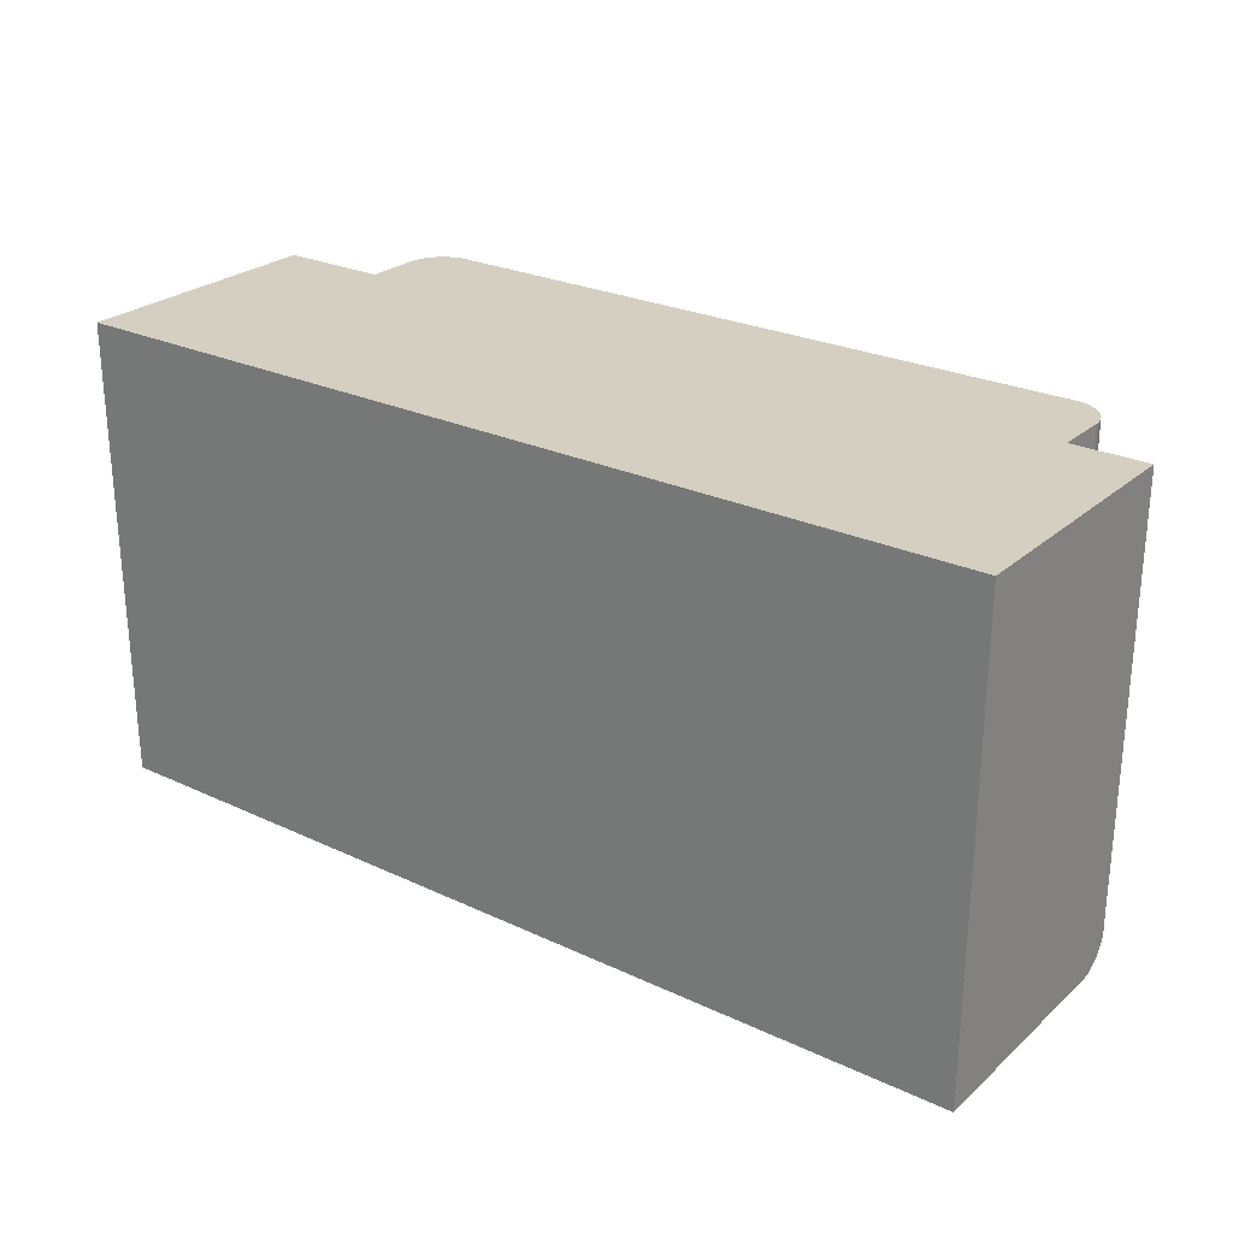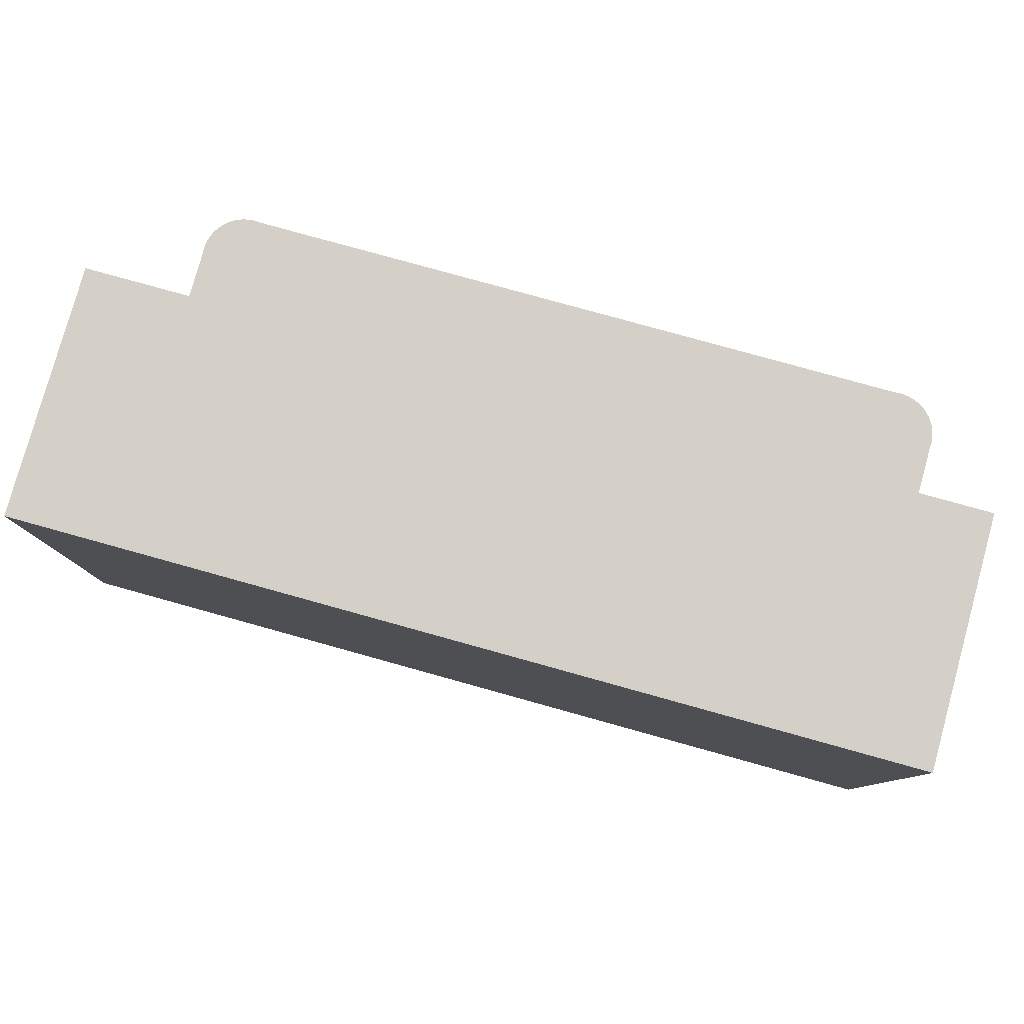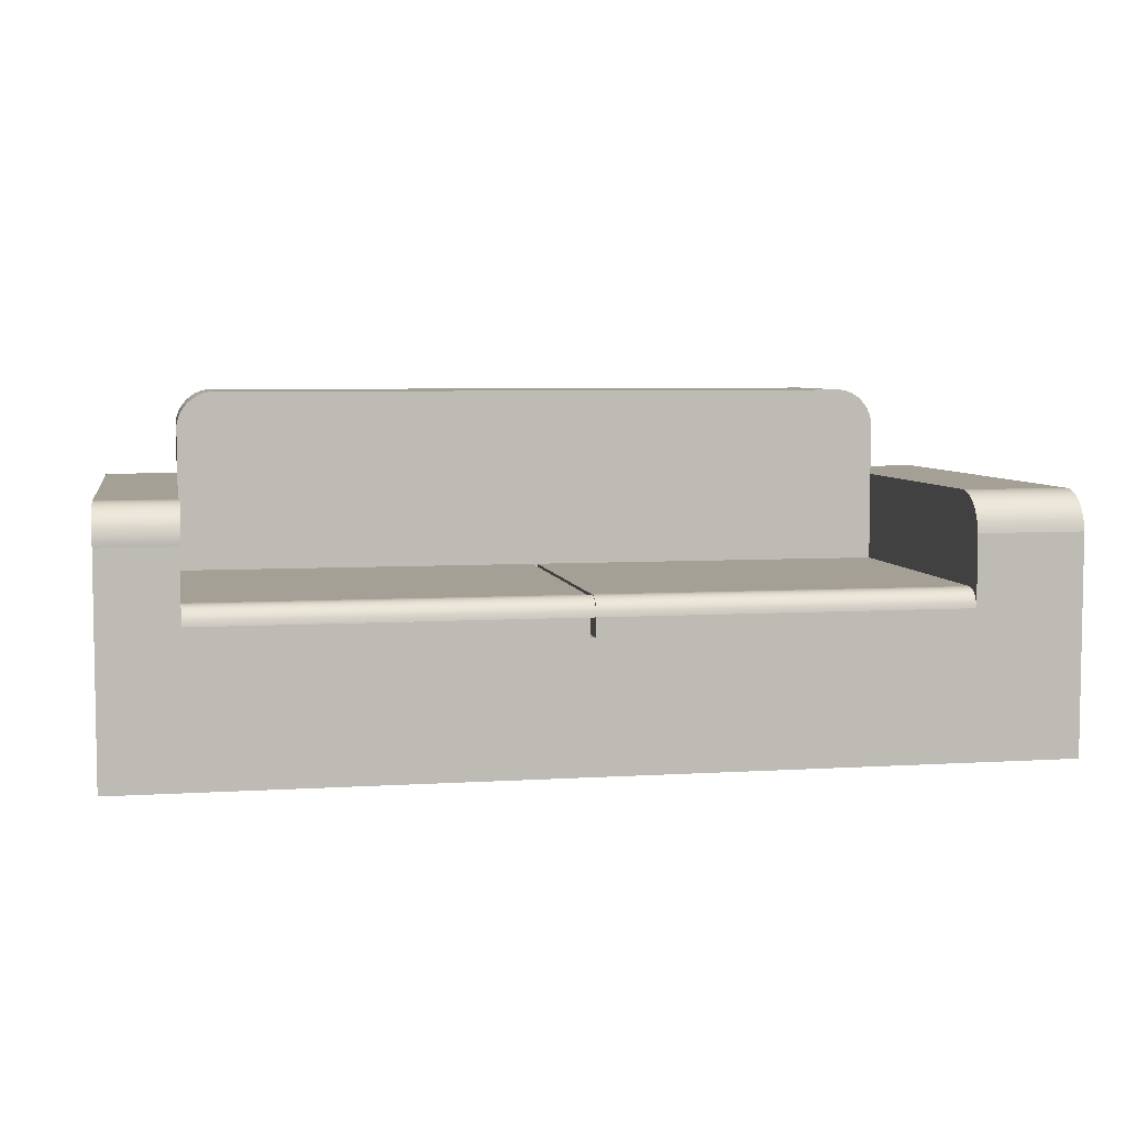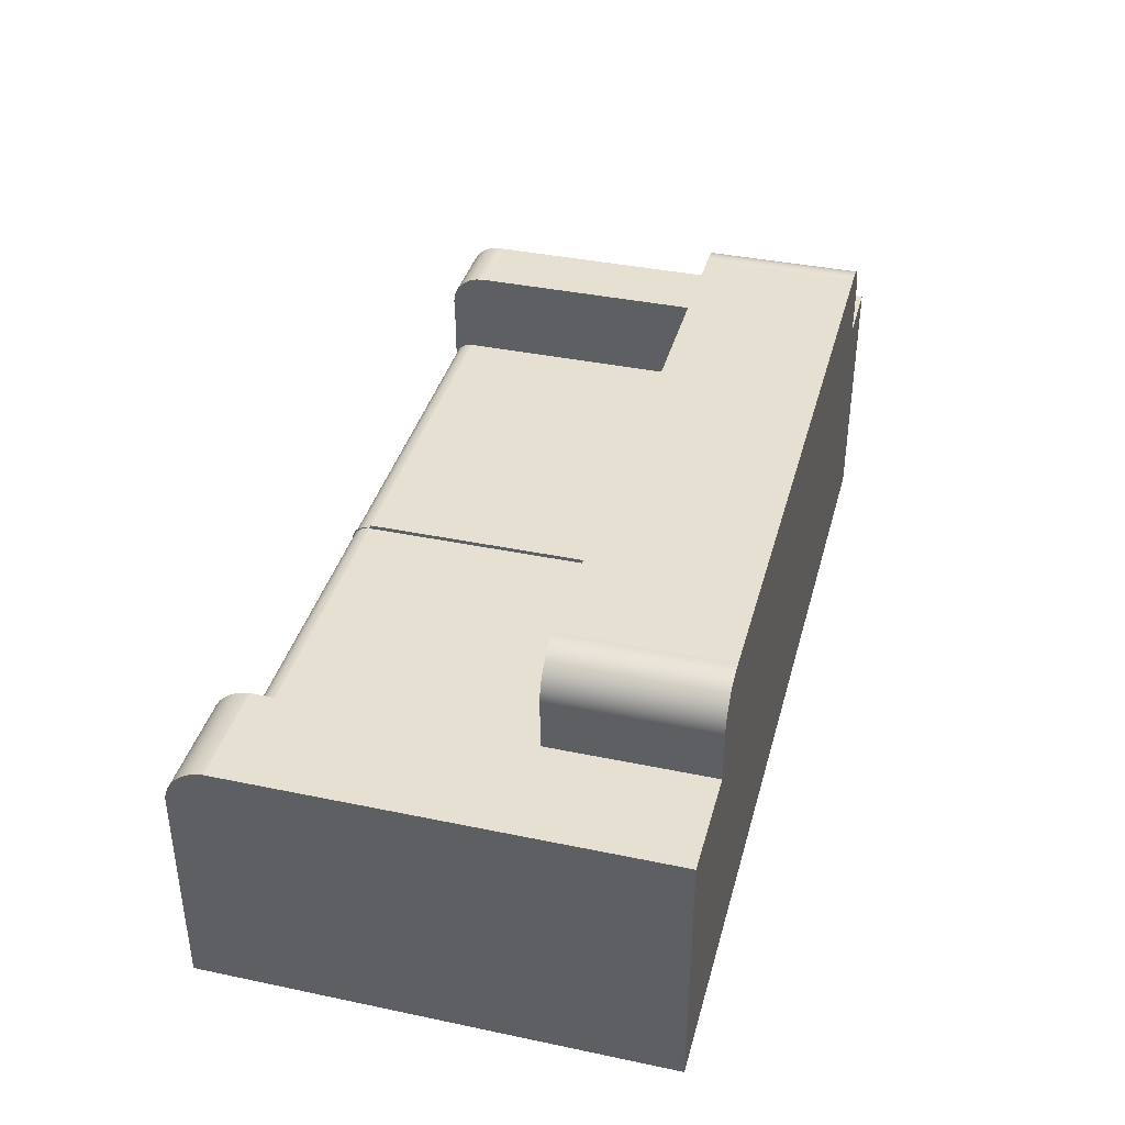
<metadata>
{"format":"obj","ext":"obj","renderer":"f3d","projection":"perspective","resolution":1024,"background":"white","views":[{"elev":25.9,"azim":36.6,"up":"+Z"},{"elev":79.9,"azim":15.5,"up":"+Z"},{"elev":5.7,"azim":169.2,"up":"+Y"},{"elev":38.3,"azim":-75.2,"up":"+Y"}]}
</metadata>
<code>
v -0.34 0.05951 0.2839
v -0.34 0.01772 0.1376
v -0.34 0.01772 0.2839
v -0.34 0.05951 0.1376
v -0.4384 0.01772 0.2839
v -0.2982 0.1013 0.2839
v -0.2982 0.1013 0.1376
v -0.3404 0.06521 0.2839
v -0.34 -0.06587 0.1376
v -0.4384 0.01772 -0.1074
v -0.4384 -0.2191 0.2839
v -0.3039 0.1017 0.2839
v -0.3039 0.1017 0.1376
v -0.3404 0.06521 0.1376
v -0.3398 0.07089 0.2839
v -0.34 -0.01814 -0.1433
v -0.34 0.01772 -0.1074
v -0.4384 -0.01814 -0.1433
v -0.4384 -0.2191 -0.1433
v 0.2962 0.1013 0.2839
v 0.2962 0.1013 0.1376
v -0.3096 0.1012 0.2839
v -0.003317 -0.06587 0.1376
v -0.3096 0.1012 0.1376
v -0.3398 0.07089 0.1376
v -0.3385 0.07642 0.2839
v -0.34 -0.06587 -0.1259
v -0.34 0.01707 -0.112
v -0.4384 -0.01359 -0.1427
v 0.4068 -0.2191 0.2839
v 0.338 0.01772 0.2839
v 0.001326 -0.06587 0.1376
v -0.3151 0.09978 0.2839
v -0.003317 -0.06587 -0.1259
v -0.3151 0.09978 0.1376
v -0.3385 0.07642 0.1376
v -0.3362 0.08168 0.2839
v -0.34 -0.06587 -0.1433
v -0.34 -0.01359 -0.1427
v -0.4384 0.01707 -0.112
v -0.34 0.0159 -0.1164
v -0.4384 -0.009153 -0.1415
v 0.4068 -0.2191 -0.1433
v 0.338 0.05951 0.2839
v 0.338 0.05951 0.1376
v 0.3019 0.1017 0.1376
v -0.3204 0.09757 0.2839
v -0.003317 -0.1007 0.1376
v -0.003317 -0.08328 -0.1433
v -0.3204 0.09757 0.1376
v -0.3362 0.08168 0.1376
v -0.3333 0.08653 0.2839
v -0.34 -0.06614 -0.1281
v 0.338 -0.06614 -0.1281
v -0.34 -0.009153 -0.1415
v -0.4384 0.0159 -0.1164
v -0.34 0.01421 -0.1207
v -0.4384 -0.004882 -0.1398
v 0.338 -0.1007 -0.1433
v 0.4068 -0.01814 -0.1433
v 0.4068 0.01772 0.2839
v 0.3379 0.07089 0.2839
v 0.3379 0.07089 0.1376
v 0.3019 0.1017 0.2839
v 0.3076 0.1012 0.1376
v 0.338 0.01772 0.1376
v -0.3252 0.09457 0.2839
v 0.001326 -0.1007 0.1376
v -0.003317 -0.08091 -0.1435
v 0.001326 -0.08328 -0.1433
v -0.3252 0.09457 0.1376
v -0.3333 0.08653 0.1376
v -0.3295 0.09086 0.2839
v -0.34 -0.06669 -0.1303
v -0.34 -0.08328 -0.1433
v 0.001326 -0.06587 -0.1259
v -0.34 -0.004882 -0.1398
v -0.4384 0.01421 -0.1207
v -0.34 0.01204 -0.1248
v -0.4384 -0.000836 -0.1376
v 0.001326 -0.1007 -0.1433
v 0.4068 0.01772 -0.1074
v 0.3384 0.06521 0.1376
v 0.3384 0.06521 0.2839
v 0.3365 0.07642 0.2839
v 0.3365 0.07642 0.1376
v 0.3076 0.1012 0.2839
v 0.3131 0.09978 0.1376
v 0.338 -0.06587 0.1376
v -0.003317 -0.1007 -0.1433
v -0.003317 -0.07854 -0.1432
v -0.34 -0.08106 -0.143
v -0.3295 0.09086 0.1376
v -0.34 -0.06749 -0.1324
v 0.338 -0.06669 -0.1303
v -0.34 -0.1007 -0.1433
v 0.338 -0.06587 -0.1259
v -0.34 -0.000836 -0.1376
v -0.4384 0.01204 -0.1248
v -0.34 0.00941 -0.1285
v -0.4384 0.002927 -0.135
v 0.338 -0.01814 -0.1433
v 0.338 -0.08328 -0.1433
v 0.3343 0.08168 0.2839
v 0.3343 0.08168 0.1376
v 0.3131 0.09978 0.2839
v 0.3184 0.09757 0.1376
v -0.003317 -0.07624 -0.1427
v 0.338 -0.08106 -0.143
v -0.34 -0.06853 -0.1344
v 0.338 -0.06749 -0.1324
v 0.338 -0.06587 -0.1433
v -0.34 -0.07888 -0.1425
v -0.34 0.002927 -0.135
v -0.4384 0.00941 -0.1285
v -0.34 0.006358 -0.1319
v -0.4384 0.006358 -0.1319
v 0.338 0.01772 -0.1074
v 0.4068 -0.01325 -0.1436
v 0.3371 -0.01814 -0.1433
v 0.3313 0.08653 0.2839
v 0.3313 0.08653 0.1376
v 0.3184 0.09757 0.2839
v 0.3232 0.09457 0.1376
v -0.003317 -0.07405 -0.1417
v 0.338 -0.07888 -0.1425
v -0.34 -0.06981 -0.1362
v 0.338 -0.06853 -0.1344
v -0.34 -0.07679 -0.1417
v 0.4068 -0.008381 -0.1432
v 0.3371 0.01772 -0.1074
v 0.3276 0.09086 0.2839
v 0.3276 0.09086 0.1376
v 0.3232 0.09457 0.2839
v -0.003317 -0.07203 -0.1405
v -0.34 -0.07129 -0.1379
v 0.338 -0.06981 -0.1362
v -0.34 -0.07481 -0.1406
v 0.338 -0.07679 -0.1417
v 0.3371 -0.01325 -0.1436
v 0.4068 -0.003633 -0.142
v 0.4068 0.01804 -0.1123
v -0.003317 -0.07022 -0.139
v -0.34 -0.07297 -0.1394
v 0.338 -0.07129 -0.1379
v 0.338 -0.07481 -0.1406
v 0.3371 -0.008381 -0.1432
v 0.4068 0.000876 -0.1401
v 0.3371 0.01804 -0.1123
v 0.4068 0.0176 -0.1172
v -0.003317 -0.06867 -0.1371
v 0.338 -0.07297 -0.1394
v 0.3371 -0.003633 -0.142
v 0.4068 0.005039 -0.1375
v 0.3371 0.0176 -0.1172
v 0.4068 0.01641 -0.122
v -0.003317 -0.06743 -0.1351
v 0.3371 0.000876 -0.1401
v 0.4068 0.008756 -0.1343
v 0.3371 0.01641 -0.122
v 0.4068 0.01451 -0.1265
v -0.003317 -0.0665 -0.1329
v 0.3371 0.005039 -0.1375
v 0.4068 0.01194 -0.1306
v 0.3371 0.01451 -0.1265
v -0.003317 -0.06593 -0.1306
v 0.3371 0.008756 -0.1343
v 0.3371 0.01194 -0.1306
v -0.003317 -0.06571 -0.1283
g mesh1_mesh1-geometry
f 1 2 3
f 2 1 4
f 2 5 3
f 3 6 1
f 1 7 4
f 8 4 1
f 4 9 2
f 5 2 10
f 11 3 5
f 11 6 3
f 7 1 6
f 12 1 6
f 7 9 4
f 4 13 7
f 4 8 14
f 1 15 8
f 9 16 2
f 10 2 17
f 18 5 10
f 5 19 11
f 11 20 6
f 6 21 7
f 7 12 6
f 1 12 22
f 7 23 9
f 13 4 24
f 12 7 13
f 15 14 8
f 25 4 14
f 1 26 15
f 27 16 9
f 2 16 17
f 28 10 17
f 18 17 10
f 19 5 18
f 10 29 18
f 19 30 11
f 11 31 20
f 21 6 20
f 21 32 7
f 13 22 12
f 1 22 33
f 7 32 23
f 34 9 23
f 24 4 35
f 22 13 24
f 14 15 25
f 36 4 25
f 1 37 26
f 26 25 15
f 16 27 38
f 9 34 27
f 39 17 16
f 17 18 16
f 10 28 40
f 17 41 28
f 16 19 18
f 29 10 42
f 39 18 29
f 30 19 43
f 30 31 11
f 20 31 44
f 20 45 21
f 20 46 21
f 45 32 21
f 24 33 22
f 1 33 47
f 23 32 48
f 23 49 34
f 35 4 50
f 33 24 35
f 51 4 36
f 25 26 36
f 1 52 37
f 37 36 26
f 53 38 27
f 38 19 16
f 27 49 34
f 34 54 27
f 17 39 55
f 18 39 16
f 41 40 28
f 56 10 40
f 17 57 41
f 42 10 58
f 55 29 42
f 29 55 39
f 59 43 19
f 60 30 43
f 31 30 61
f 31 45 44
f 45 20 44
f 44 62 20
f 63 45 21
f 46 20 64
f 65 21 46
f 66 32 45
f 35 47 33
f 1 47 67
f 48 32 68
f 48 49 23
f 69 34 49
f 70 34 49
f 50 4 71
f 47 35 50
f 72 4 51
f 36 37 51
f 1 73 52
f 52 51 37
f 74 38 53
f 27 54 53
f 75 19 38
f 49 27 75
f 76 54 34
f 17 55 77
f 40 41 56
f 78 10 56
f 17 79 57
f 57 56 41
f 58 10 80
f 77 42 58
f 42 77 55
f 43 59 60
f 59 19 81
f 30 60 61
f 82 31 61
f 45 31 66
f 83 44 45
f 62 44 84
f 20 62 85
f 45 63 83
f 63 21 86
f 20 87 64
f 64 65 46
f 88 21 65
f 32 66 89
f 50 67 47
f 1 67 73
f 32 81 68
f 81 48 68
f 49 48 90
f 34 69 91
f 34 70 76
f 92 70 49
f 71 4 93
f 67 50 71
f 93 4 72
f 51 52 72
f 73 72 52
f 94 38 74
f 53 95 74
f 95 53 54
f 96 19 75
f 38 92 75
f 49 96 75
f 92 49 75
f 54 76 97
f 17 77 98
f 99 10 78
f 56 57 78
f 17 100 79
f 79 78 57
f 80 10 101
f 98 58 80
f 58 98 77
f 59 102 60
f 81 19 90
f 81 103 59
f 61 60 82
f 31 82 66
f 44 83 84
f 84 63 62
f 62 86 85
f 20 85 104
f 63 84 83
f 86 21 105
f 86 62 63
f 20 106 87
f 65 64 87
f 107 21 88
f 87 88 65
f 66 97 89
f 97 32 89
f 71 73 67
f 81 32 70
f 48 81 90
f 96 49 90
f 34 91 108
f 70 32 76
f 97 70 76
f 109 70 92
f 73 71 93
f 72 73 93
f 110 38 94
f 74 111 94
f 111 74 95
f 112 95 54
f 90 19 96
f 92 38 113
f 32 97 76
f 112 54 97
f 17 98 114
f 115 10 99
f 78 79 99
f 17 116 100
f 100 99 79
f 101 10 117
f 114 80 101
f 80 114 98
f 102 59 103
f 118 60 102
f 103 81 70
f 60 118 82
f 119 82 60
f 82 120 60
f 66 82 118
f 105 85 86
f 85 105 104
f 20 104 121
f 105 21 122
f 20 123 106
f 88 87 106
f 124 21 107
f 106 107 88
f 97 66 112
f 34 108 125
f 70 97 103
f 70 109 103
f 92 126 109
f 127 38 110
f 94 128 110
f 128 94 111
f 112 111 95
f 113 38 129
f 126 92 113
f 17 114 116
f 117 10 115
f 99 100 115
f 116 115 100
f 116 101 117
f 101 116 114
f 102 103 112
f 102 66 118
f 82 119 130
f 120 119 60
f 120 82 131
f 122 104 105
f 104 122 121
f 20 121 132
f 122 21 133
f 20 134 123
f 107 106 123
f 133 21 124
f 123 124 107
f 112 66 102
f 34 125 135
f 109 112 103
f 112 109 126
f 136 38 127
f 110 137 127
f 137 110 128
f 112 128 111
f 129 38 138
f 139 113 129
f 113 139 126
f 115 116 117
f 140 130 119
f 82 130 141
f 119 120 140
f 142 131 82
f 131 140 120
f 133 121 122
f 121 133 132
f 20 132 134
f 124 123 134
f 134 133 124
f 34 135 143
f 112 126 139
f 144 38 136
f 127 145 136
f 145 127 137
f 112 137 128
f 138 38 144
f 146 129 138
f 129 146 139
f 130 140 147
f 147 141 130
f 82 141 148
f 131 142 149
f 82 150 142
f 140 131 147
f 133 134 132
f 34 143 151
f 112 139 146
f 145 144 136
f 112 145 137
f 152 138 144
f 138 152 146
f 141 147 153
f 153 148 141
f 82 148 154
f 150 149 142
f 155 131 149
f 82 156 150
f 147 131 153
f 34 151 157
f 112 146 152
f 144 145 152
f 112 152 145
f 148 153 158
f 158 154 148
f 82 154 159
f 149 150 155
f 160 131 155
f 82 161 156
f 156 155 150
f 153 131 158
f 34 157 162
f 154 158 163
f 163 159 154
f 82 159 164
f 165 131 160
f 155 156 160
f 82 164 161
f 161 160 156
f 158 131 163
f 34 162 166
f 159 163 167
f 159 168 164
f 168 131 165
f 160 161 165
f 164 165 161
f 163 131 167
f 34 166 169
f 168 159 167
f 165 164 168
f 167 131 168
g mesh1_mesh1-geometry
f 3 2 1
f 4 1 2
f 3 5 2
f 1 6 3
f 4 7 1
f 1 4 8
f 2 9 4
f 10 2 5
f 5 3 11
f 3 6 11
f 6 1 7
f 6 1 12
f 4 9 7
f 7 13 4
f 14 8 4
f 8 15 1
f 2 16 9
f 17 2 10
f 10 5 18
f 11 19 5
f 6 20 11
f 7 21 6
f 6 12 7
f 22 12 1
f 9 23 7
f 24 4 13
f 13 7 12
f 8 14 15
f 14 4 25
f 15 26 1
f 9 16 27
f 17 16 2
f 17 10 28
f 10 17 18
f 18 5 19
f 18 29 10
f 11 30 19
f 20 31 11
f 20 6 21
f 7 32 21
f 12 22 13
f 33 22 1
f 23 32 7
f 23 9 34
f 35 4 24
f 24 13 22
f 25 15 14
f 25 4 36
f 26 37 1
f 15 25 26
f 38 27 16
f 27 34 9
f 16 17 39
f 16 18 17
f 40 28 10
f 28 41 17
f 18 19 16
f 42 10 29
f 29 18 39
f 43 19 30
f 11 31 30
f 44 31 20
f 21 45 20
f 21 46 20
f 21 32 45
f 22 33 24
f 47 33 1
f 48 32 23
f 34 49 23
f 50 4 35
f 35 24 33
f 36 4 51
f 36 26 25
f 37 52 1
f 26 36 37
f 27 38 53
f 16 19 38
f 34 49 27
f 27 54 34
f 55 39 17
f 16 39 18
f 28 40 41
f 40 10 56
f 41 57 17
f 58 10 42
f 42 29 55
f 39 55 29
f 19 43 59
f 43 30 60
f 61 30 31
f 44 45 31
f 44 20 45
f 20 62 44
f 21 45 63
f 64 20 46
f 46 21 65
f 45 32 66
f 33 47 35
f 67 47 1
f 68 32 48
f 23 49 48
f 49 34 69
f 49 34 70
f 71 4 50
f 50 35 47
f 51 4 72
f 51 37 36
f 52 73 1
f 37 51 52
f 53 38 74
f 53 54 27
f 38 19 75
f 75 27 49
f 34 54 76
f 77 55 17
f 56 41 40
f 56 10 78
f 57 79 17
f 41 56 57
f 80 10 58
f 58 42 77
f 55 77 42
f 60 59 43
f 81 19 59
f 61 60 30
f 61 31 82
f 66 31 45
f 45 44 83
f 84 44 62
f 85 62 20
f 83 63 45
f 86 21 63
f 64 87 20
f 46 65 64
f 65 21 88
f 89 66 32
f 47 67 50
f 73 67 1
f 68 81 32
f 68 48 81
f 90 48 49
f 91 69 34
f 76 70 34
f 49 70 92
f 93 4 71
f 71 50 67
f 72 4 93
f 72 52 51
f 52 72 73
f 74 38 94
f 74 95 53
f 54 53 95
f 75 19 96
f 75 92 38
f 75 96 49
f 75 49 92
f 97 76 54
f 98 77 17
f 78 10 99
f 78 57 56
f 79 100 17
f 57 78 79
f 101 10 80
f 80 58 98
f 77 98 58
f 60 102 59
f 90 19 81
f 59 103 81
f 82 60 61
f 66 82 31
f 84 83 44
f 62 63 84
f 85 86 62
f 104 85 20
f 83 84 63
f 105 21 86
f 63 62 86
f 87 106 20
f 87 64 65
f 88 21 107
f 65 88 87
f 89 97 66
f 89 32 97
f 67 73 71
f 70 32 81
f 90 81 48
f 90 49 96
f 108 91 34
f 76 32 70
f 76 70 97
f 92 70 109
f 93 71 73
f 93 73 72
f 94 38 110
f 94 111 74
f 95 74 111
f 54 95 112
f 96 19 90
f 113 38 92
f 76 97 32
f 97 54 112
f 114 98 17
f 99 10 115
f 99 79 78
f 100 116 17
f 79 99 100
f 117 10 101
f 101 80 114
f 98 114 80
f 103 59 102
f 102 60 118
f 70 81 103
f 82 118 60
f 60 82 119
f 60 120 82
f 118 82 66
f 86 85 105
f 104 105 85
f 121 104 20
f 122 21 105
f 106 123 20
f 106 87 88
f 107 21 124
f 88 107 106
f 112 66 97
f 125 108 34
f 103 97 70
f 103 109 70
f 109 126 92
f 110 38 127
f 110 128 94
f 111 94 128
f 95 111 112
f 129 38 113
f 113 92 126
f 116 114 17
f 115 10 117
f 115 100 99
f 100 115 116
f 117 101 116
f 114 116 101
f 112 103 102
f 118 66 102
f 130 119 82
f 60 119 120
f 131 82 120
f 105 104 122
f 121 122 104
f 132 121 20
f 133 21 122
f 123 134 20
f 123 106 107
f 124 21 133
f 107 124 123
f 102 66 112
f 135 125 34
f 103 112 109
f 126 109 112
f 127 38 136
f 127 137 110
f 128 110 137
f 111 128 112
f 138 38 129
f 129 113 139
f 126 139 113
f 117 116 115
f 119 130 140
f 141 130 82
f 140 120 119
f 82 131 142
f 120 140 131
f 122 121 133
f 132 133 121
f 134 132 20
f 134 123 124
f 124 133 134
f 143 135 34
f 139 126 112
f 136 38 144
f 136 145 127
f 137 127 145
f 128 137 112
f 144 38 138
f 138 129 146
f 139 146 129
f 147 140 130
f 130 141 147
f 148 141 82
f 149 142 131
f 142 150 82
f 147 131 140
f 132 134 133
f 151 143 34
f 146 139 112
f 136 144 145
f 137 145 112
f 144 138 152
f 146 152 138
f 153 147 141
f 141 148 153
f 154 148 82
f 142 149 150
f 149 131 155
f 150 156 82
f 153 131 147
f 157 151 34
f 152 146 112
f 152 145 144
f 145 152 112
f 158 153 148
f 148 154 158
f 159 154 82
f 155 150 149
f 155 131 160
f 156 161 82
f 150 155 156
f 158 131 153
f 162 157 34
f 163 158 154
f 154 159 163
f 164 159 82
f 160 131 165
f 160 156 155
f 161 164 82
f 156 160 161
f 163 131 158
f 166 162 34
f 167 163 159
f 164 168 159
f 165 131 168
f 165 161 160
f 161 165 164
f 167 131 163
f 169 166 34
f 167 159 168
f 168 164 165
f 168 131 167

</code>
